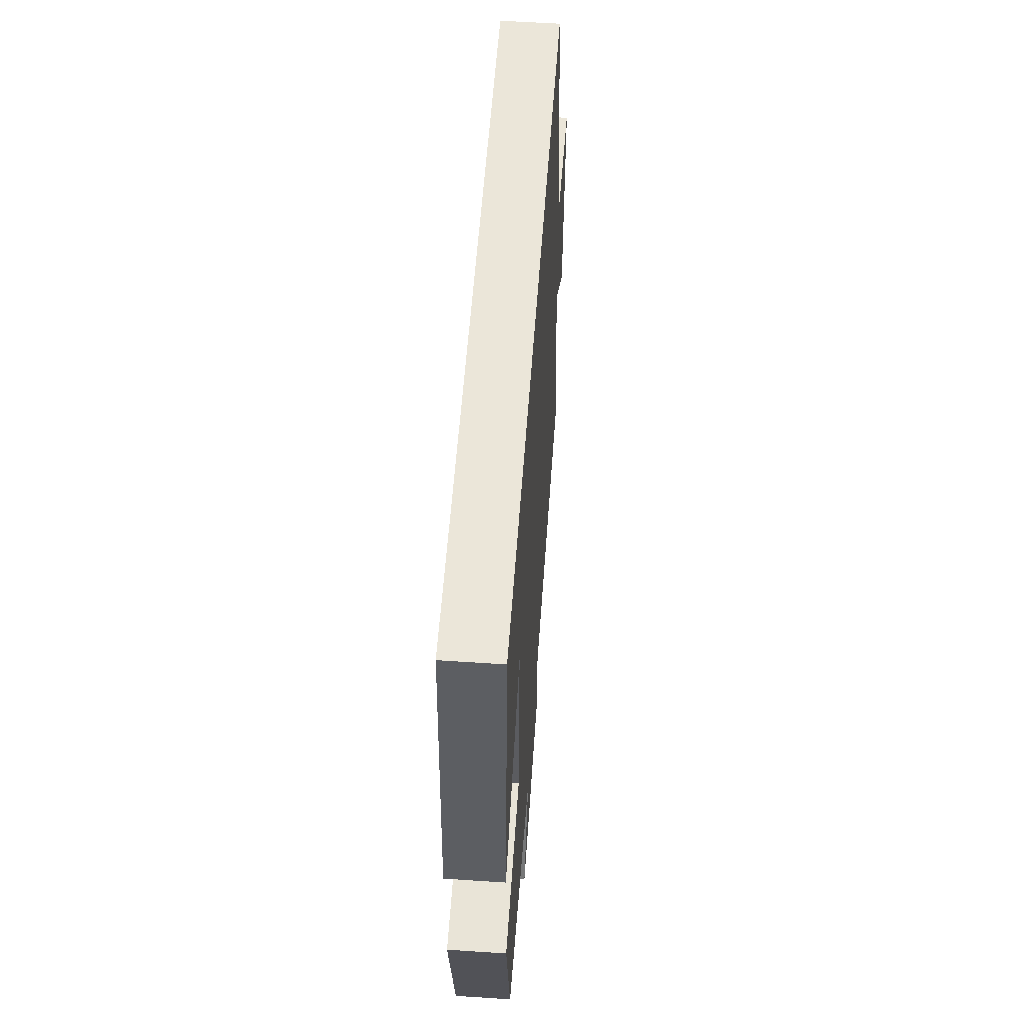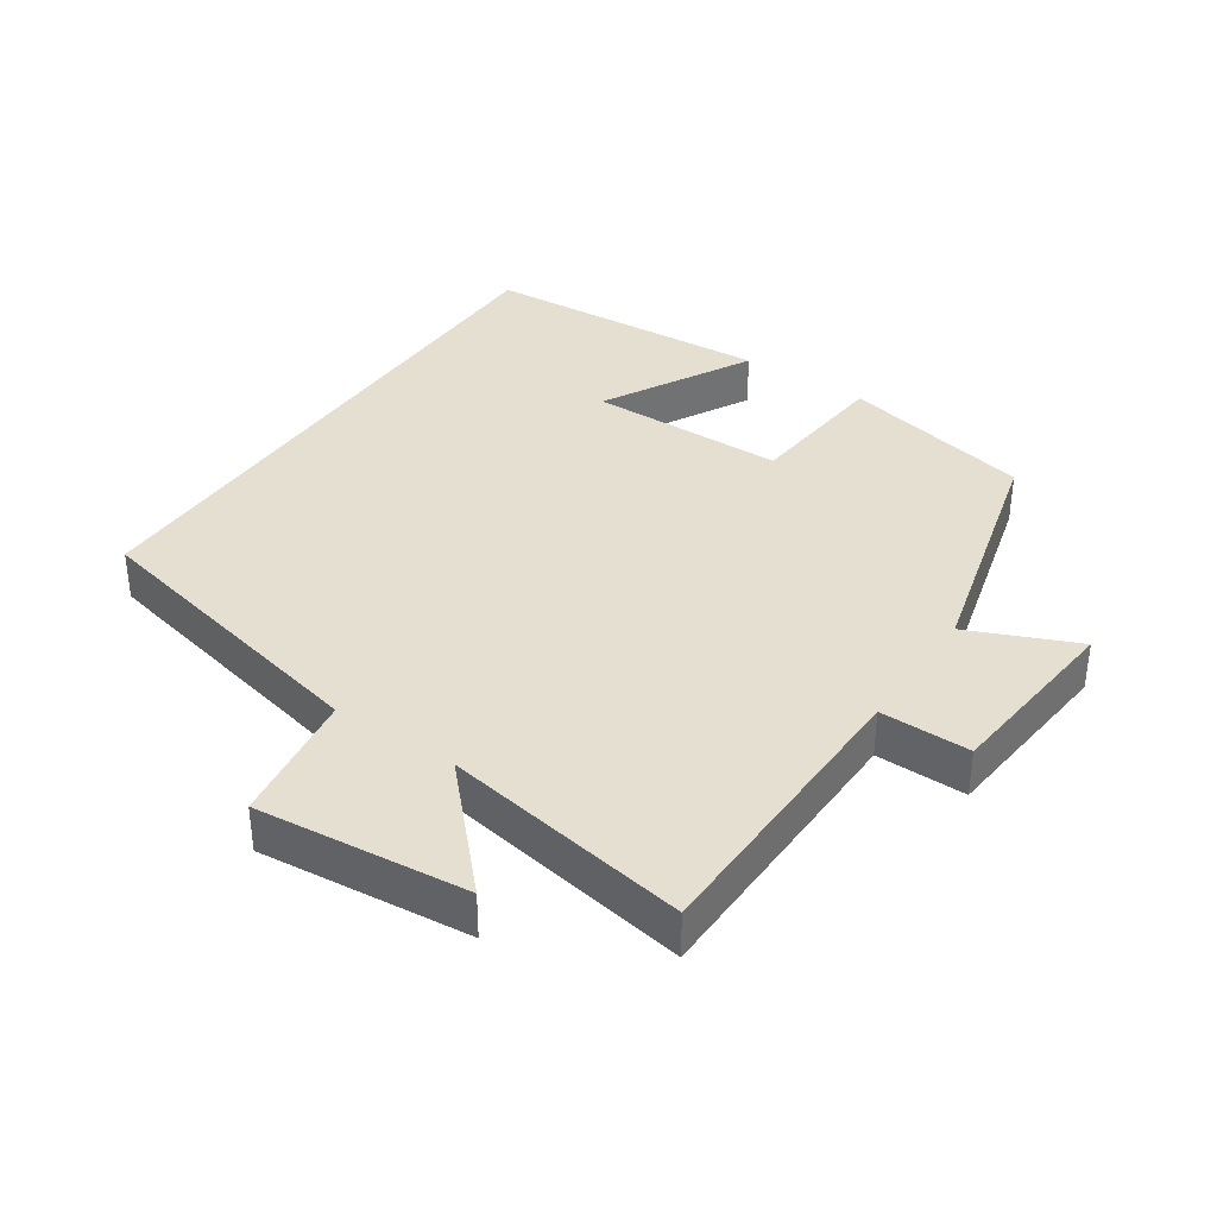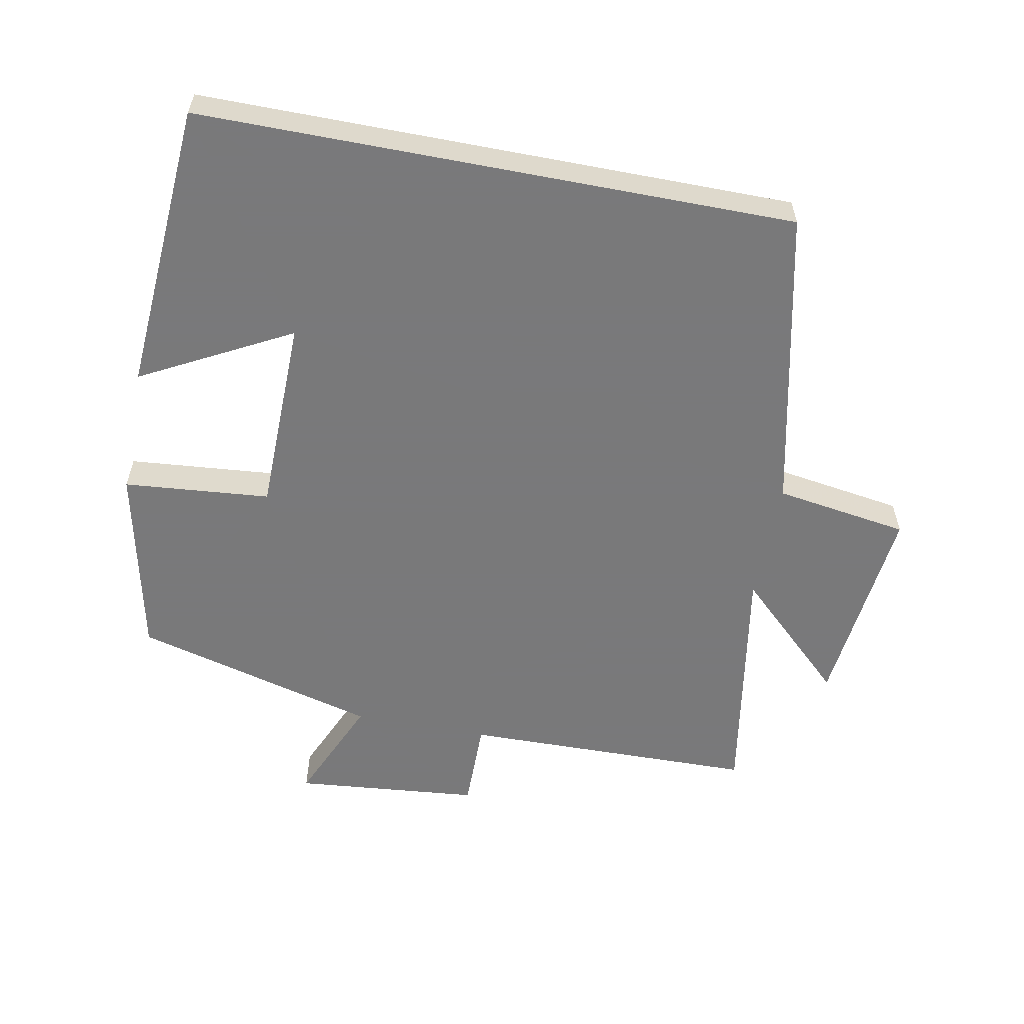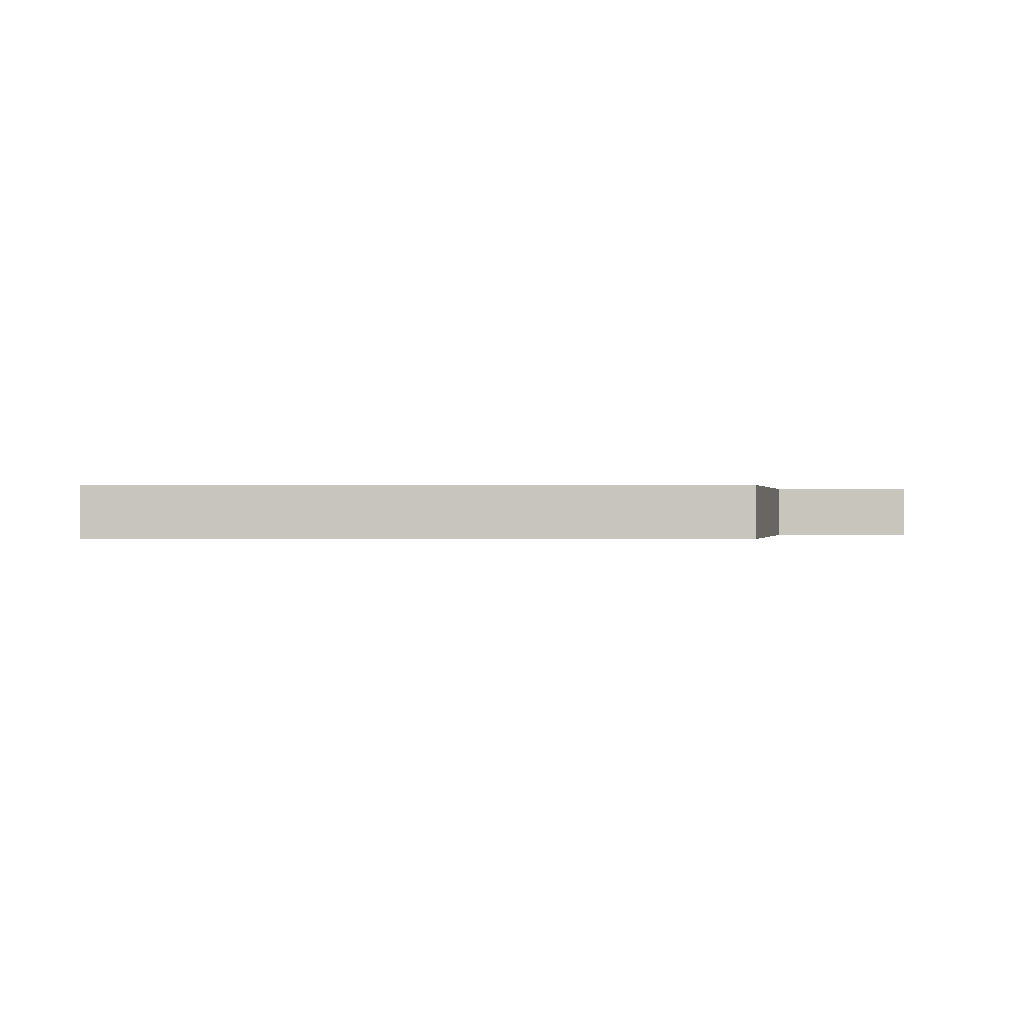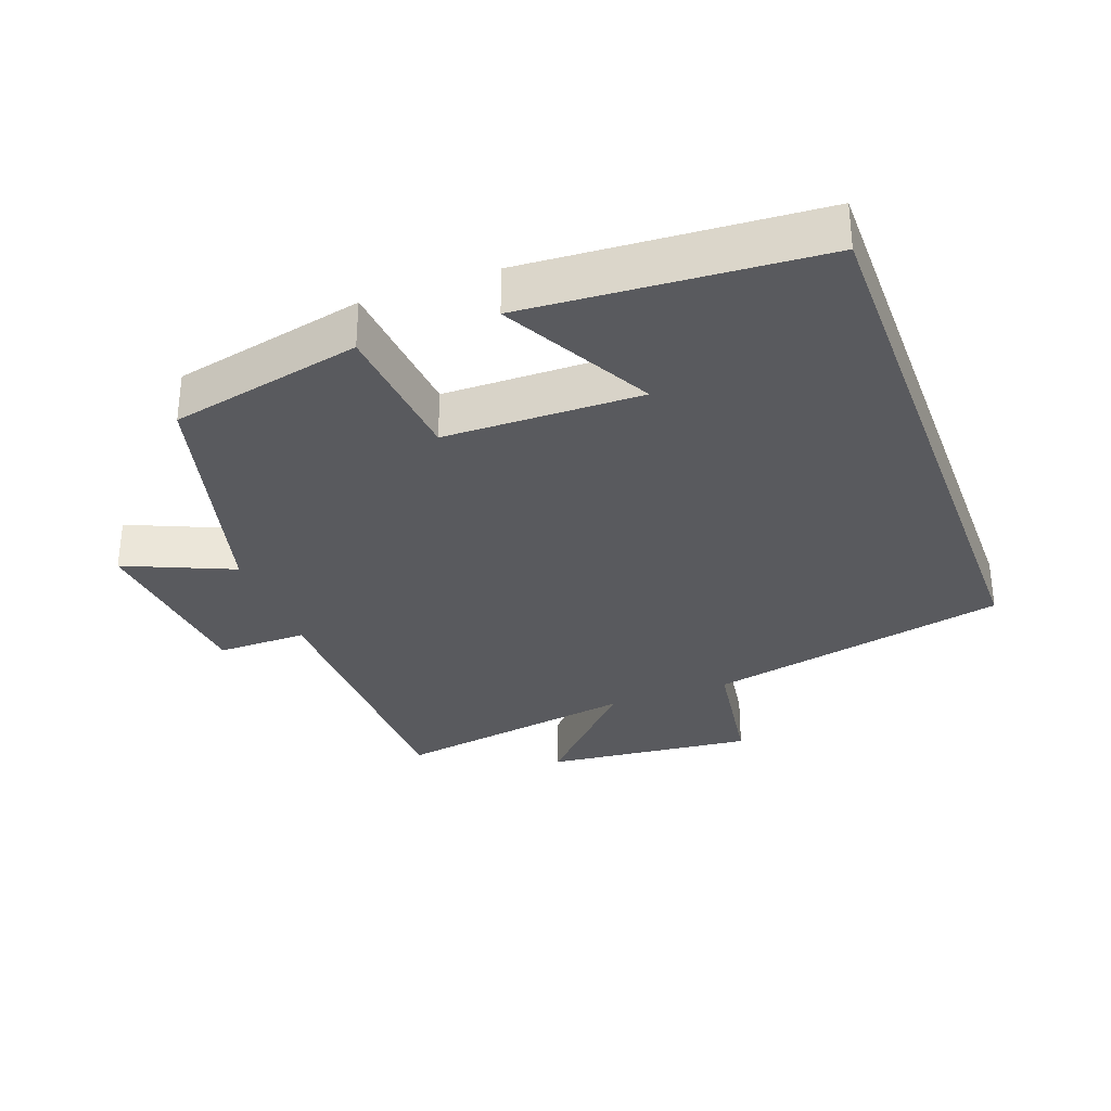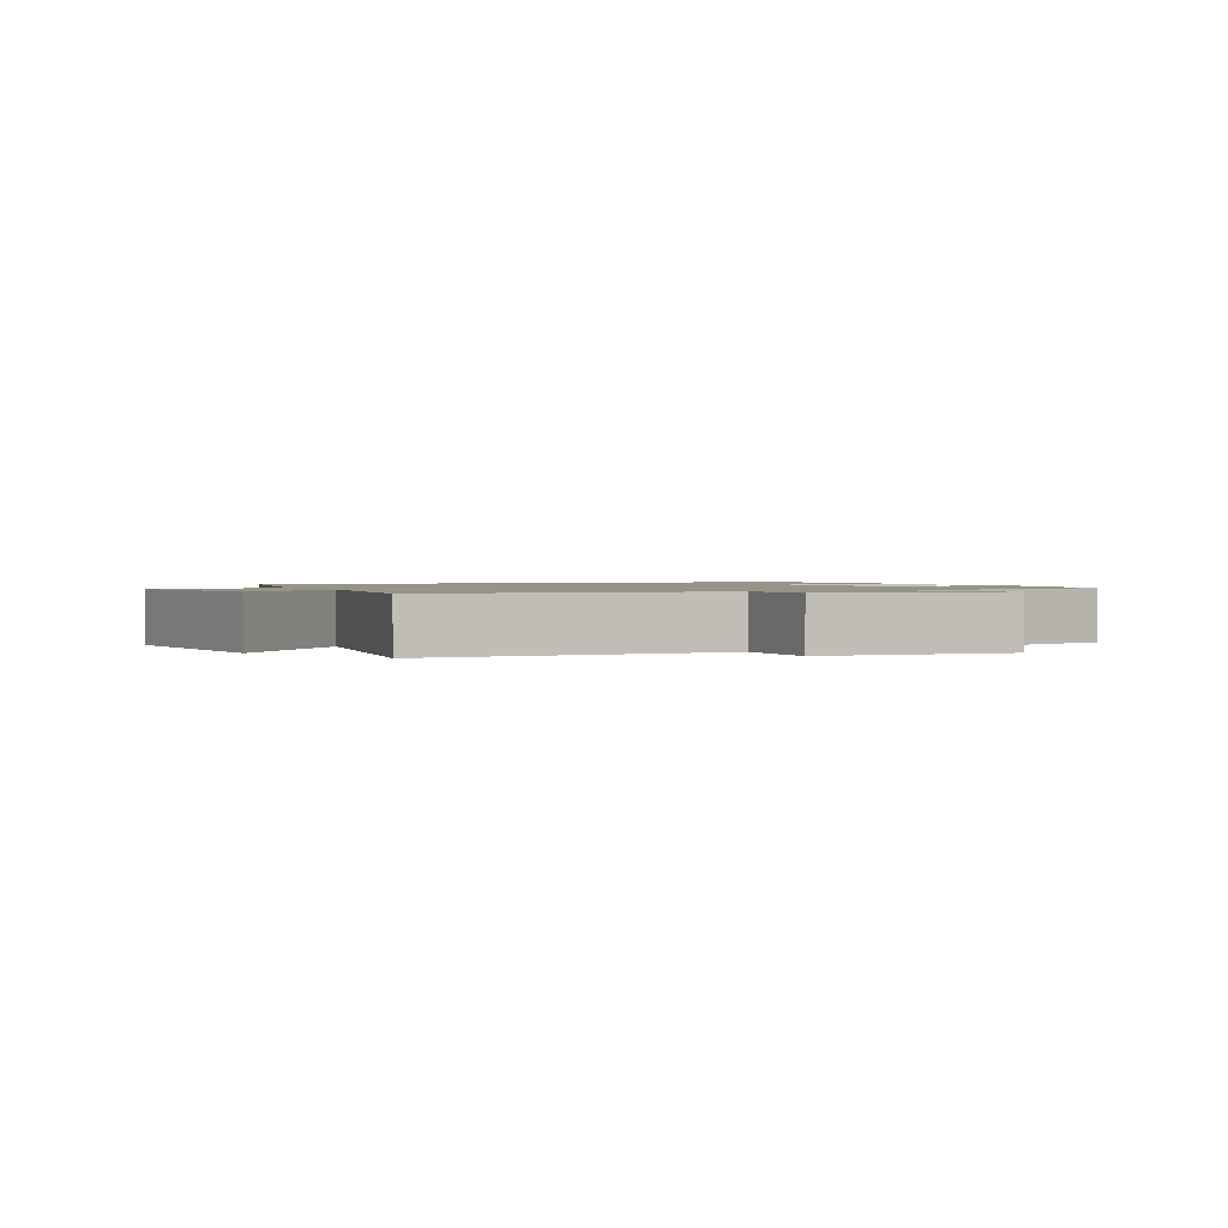
<metadata>
{"format":"obj","ext":"obj","renderer":"f3d","projection":"perspective","resolution":1024,"background":"white","views":[{"elev":56.0,"azim":-86.0,"up":"+Z"},{"elev":36.7,"azim":124.2,"up":"+Y"},{"elev":-57.8,"azim":-10.9,"up":"+Y"},{"elev":-0.0,"azim":-1.3,"up":"+Y"},{"elev":-31.7,"azim":-69.7,"up":"+Y"},{"elev":1.3,"azim":154.5,"up":"+Y"}]}
</metadata>
<code>
v 0.402 0.07 0.5
v 0.5 0.07 0.055
v 0.697 0.07 0.025
v 0.665 0.07 -0.285
v 0.5 0.07 -0.129
v 0.561 0.07 -0.493
v 0.127 0.07 -0.5
v 0.128 0.07 -0.633
v -0.146 0.07 -0.659
v -0.077 0.07 -0.5
v -0.438 0.07 -0.404
v -0.5 0.07 -0.121
v -0.284 0.07 -0.102
v -0.28 0.07 0.188
v -0.5 0.07 0.071
v -0.471 0.07 0.5
v 0.402 0 0.5
v 0.5 0 0.055
v 0.697 0 0.025
v 0.665 0 -0.285
v 0.5 0 -0.129
v 0.561 0 -0.493
v 0.127 0 -0.5
v 0.128 0 -0.633
v -0.146 0 -0.659
v -0.077 0 -0.5
v -0.438 0 -0.404
v -0.5 0 -0.121
v -0.284 0 -0.102
v -0.28 0 0.188
v -0.5 0 0.071
v -0.471 0 0.5
f 14 15 16
f 14 16 1 2
f 13 14 2
f 10 11 12 13
f 10 13 2 3
f 7 8 9 10
f 5 6 7 10
f 5 10 3
f 3 4 5
f 32 31 30
f 18 17 32 30
f 18 30 29
f 29 28 27 26
f 19 18 29 26
f 26 25 24 23
f 26 23 22 21
f 19 26 21
f 21 20 19
f 1 17 18 2
f 2 18 19 3
f 3 19 20 4
f 4 20 21 5
f 5 21 22 6
f 6 22 23 7
f 7 23 24 8
f 8 24 25 9
f 9 25 26 10
f 10 26 27 11
f 11 27 28 12
f 12 28 29 13
f 13 29 30 14
f 14 30 31 15
f 15 31 32 16
f 16 32 17 1

</code>
